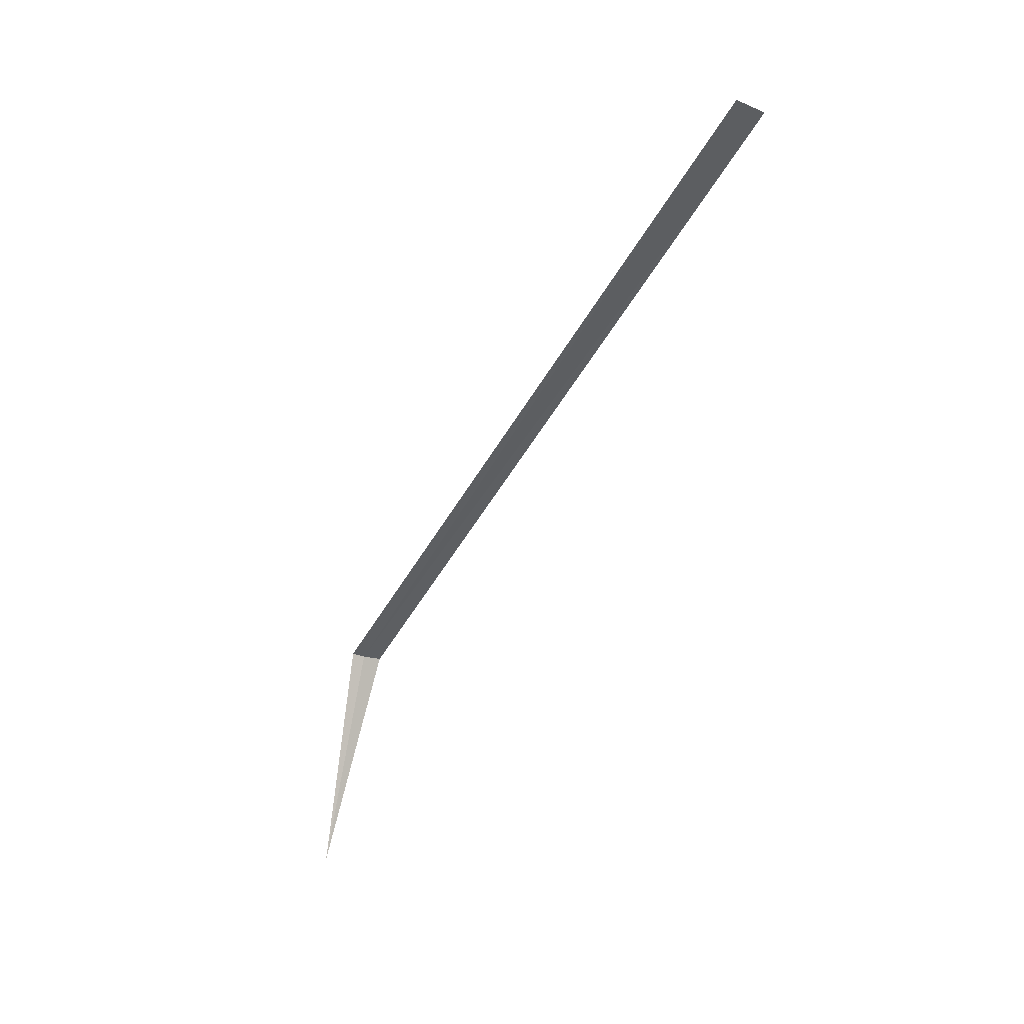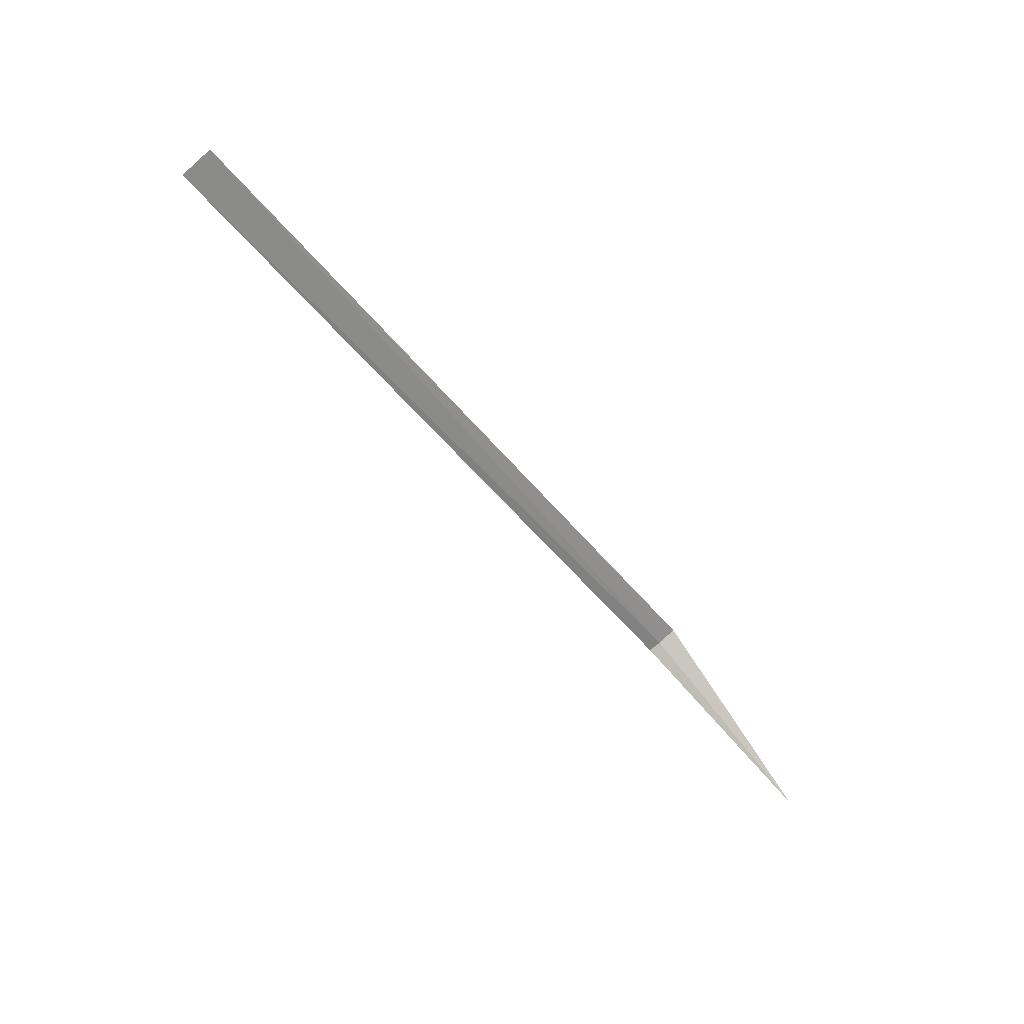
<metadata>
{"format":"obj","ext":"obj","renderer":"f3d","projection":"perspective","resolution":1024,"background":"white","views":[{"elev":-55.8,"azim":-120.6,"up":"+Z"},{"elev":-51.7,"azim":-52.3,"up":"+Z"}]}
</metadata>
<code>
v 7.5 -0.479 -12.72
v 0 -0.3449 -12.76
v 7.5 -0.3438 -12.76
v 0 -0.6725 -12.65
v 7.5 -0.6716 -12.64
v 9.1 -0.9734 -14.25
f 1 2 4
f 1 3 2
f 1 4 5
f 1 6 3
f 1 5 6

</code>
